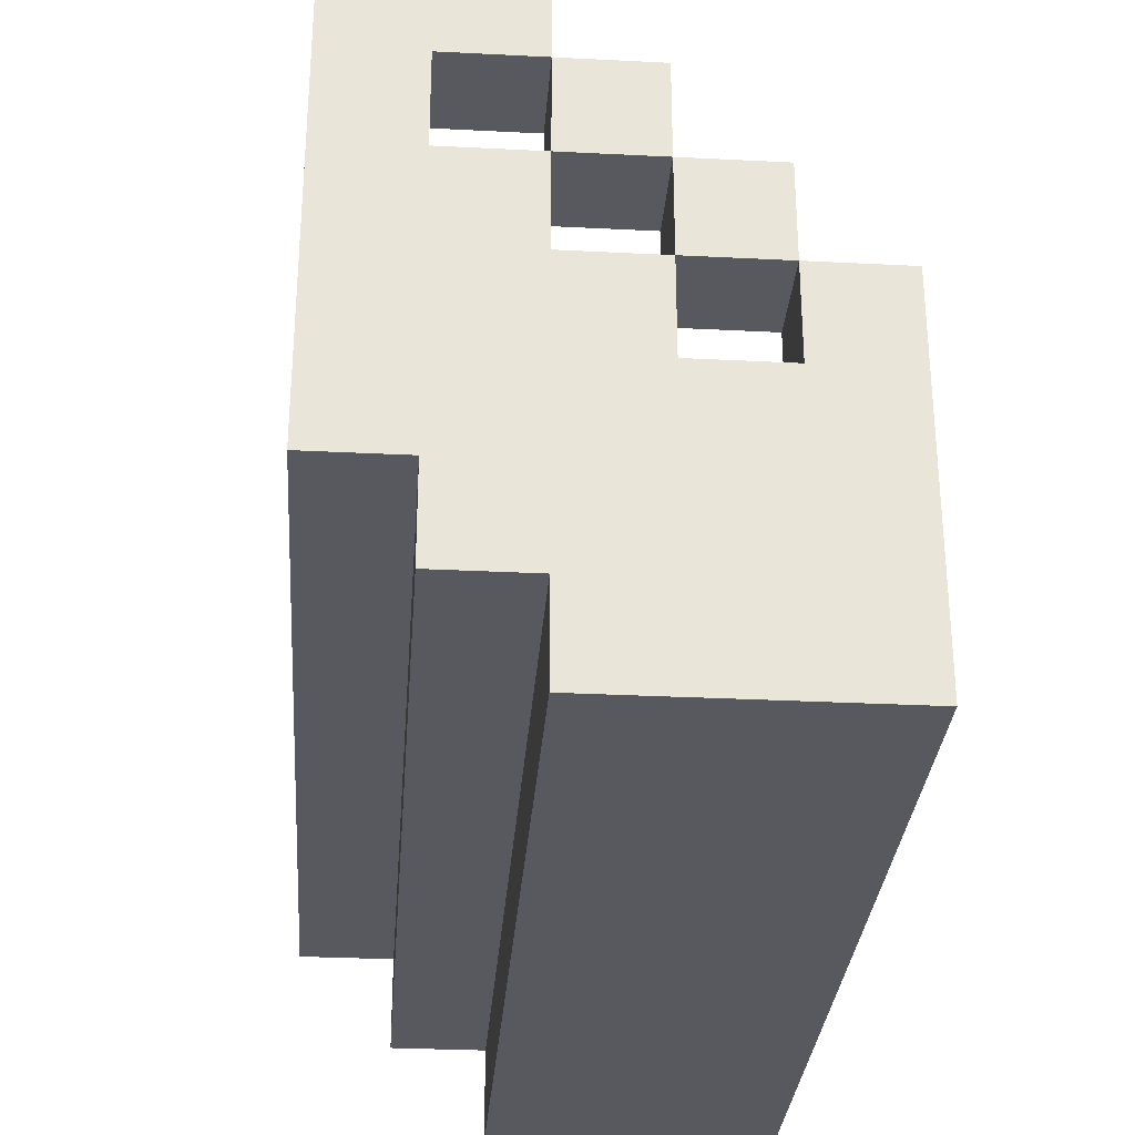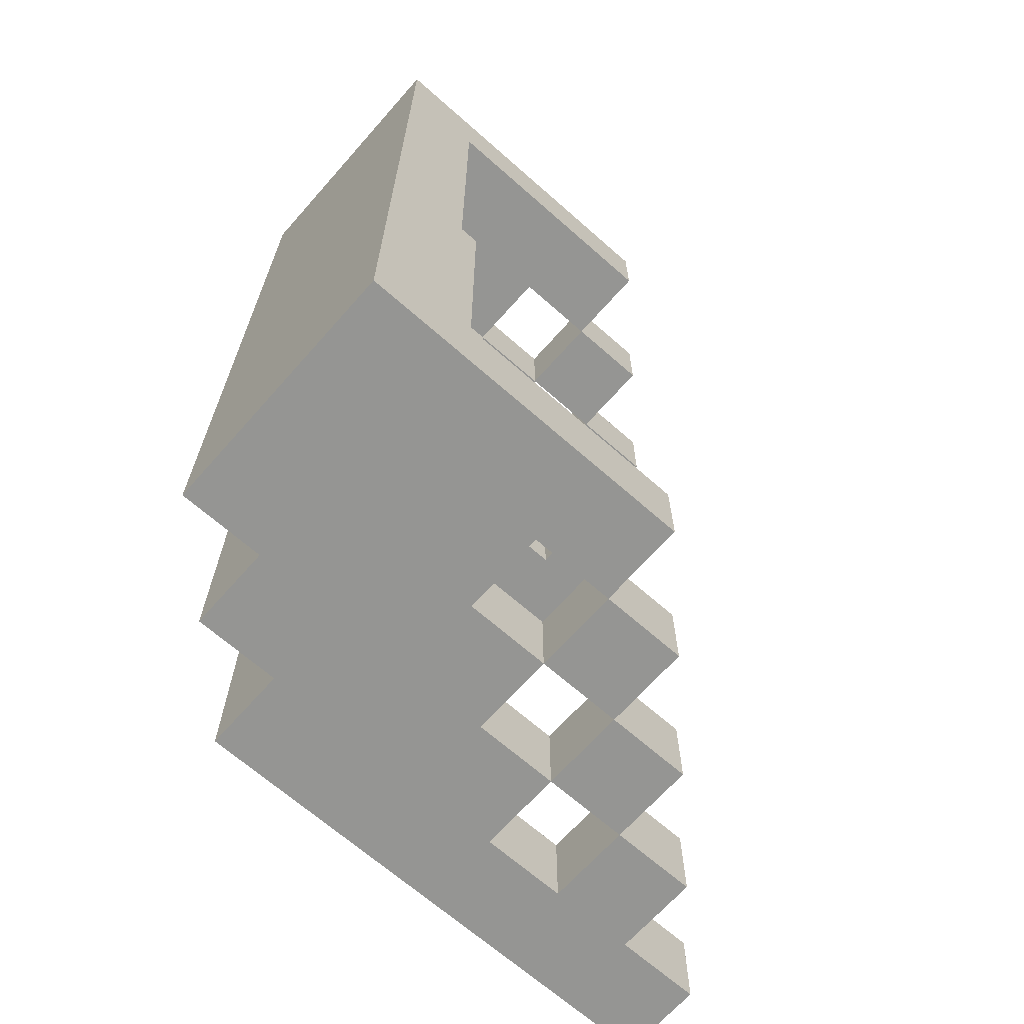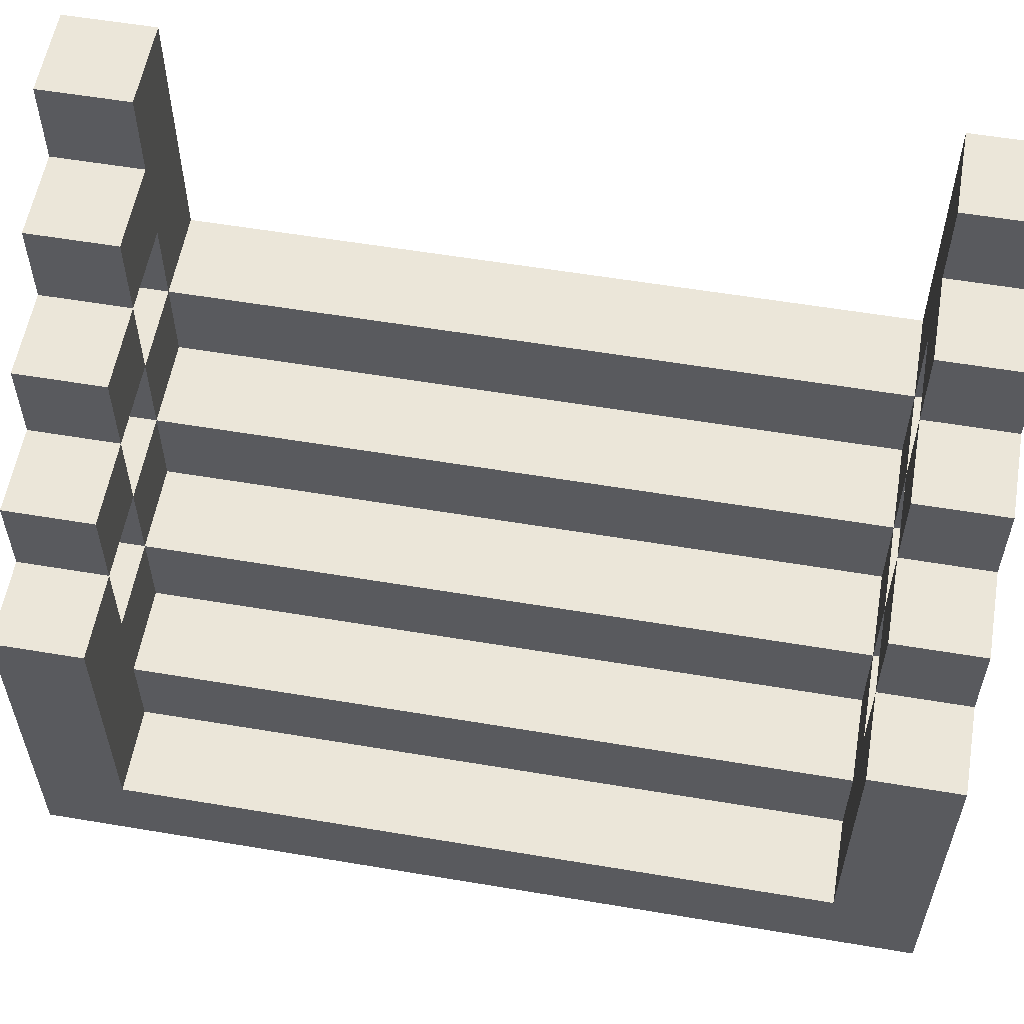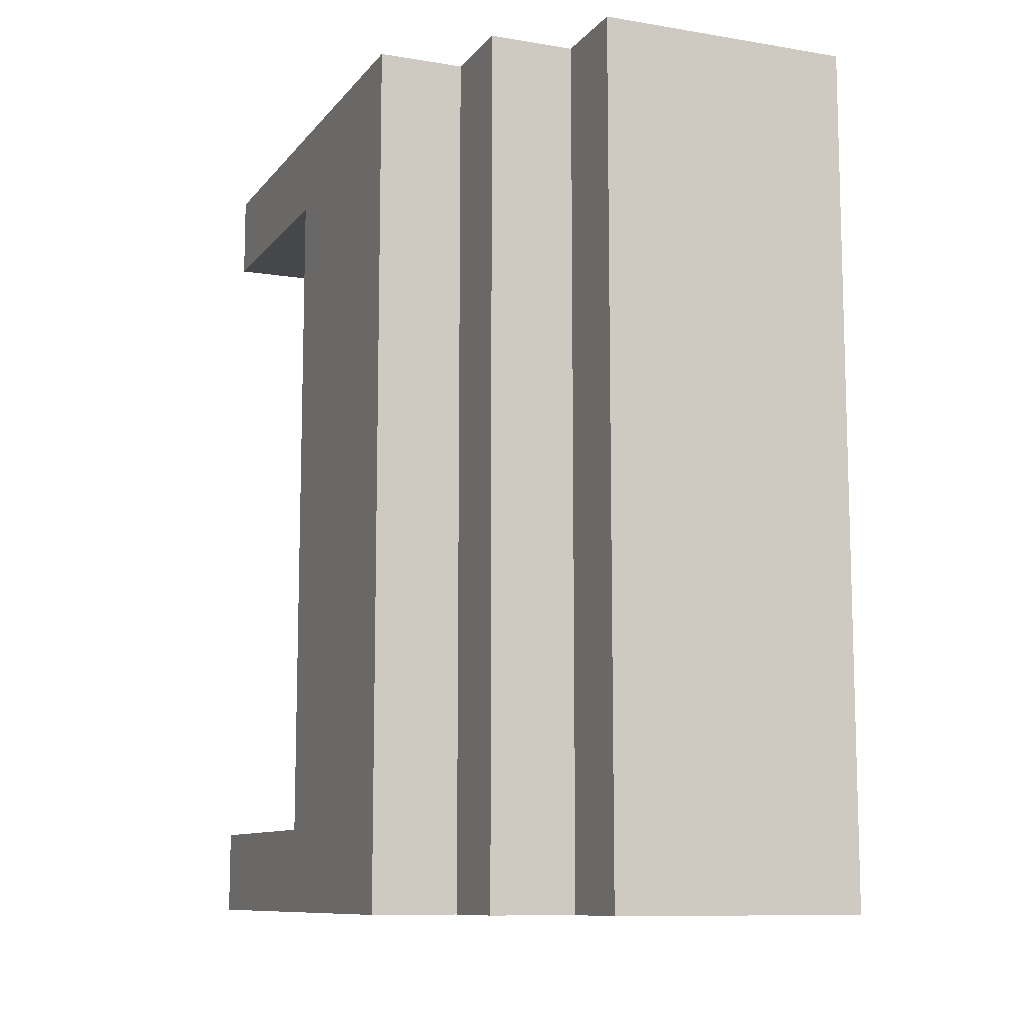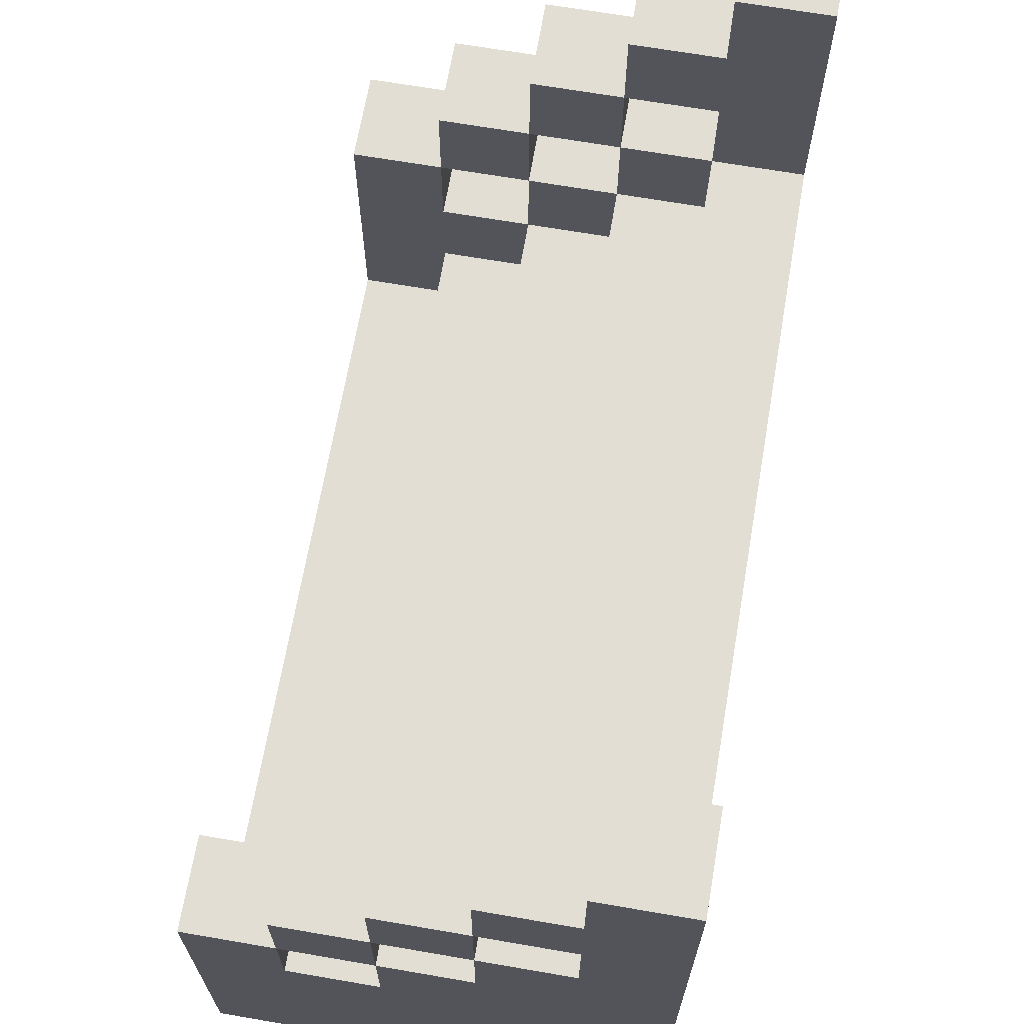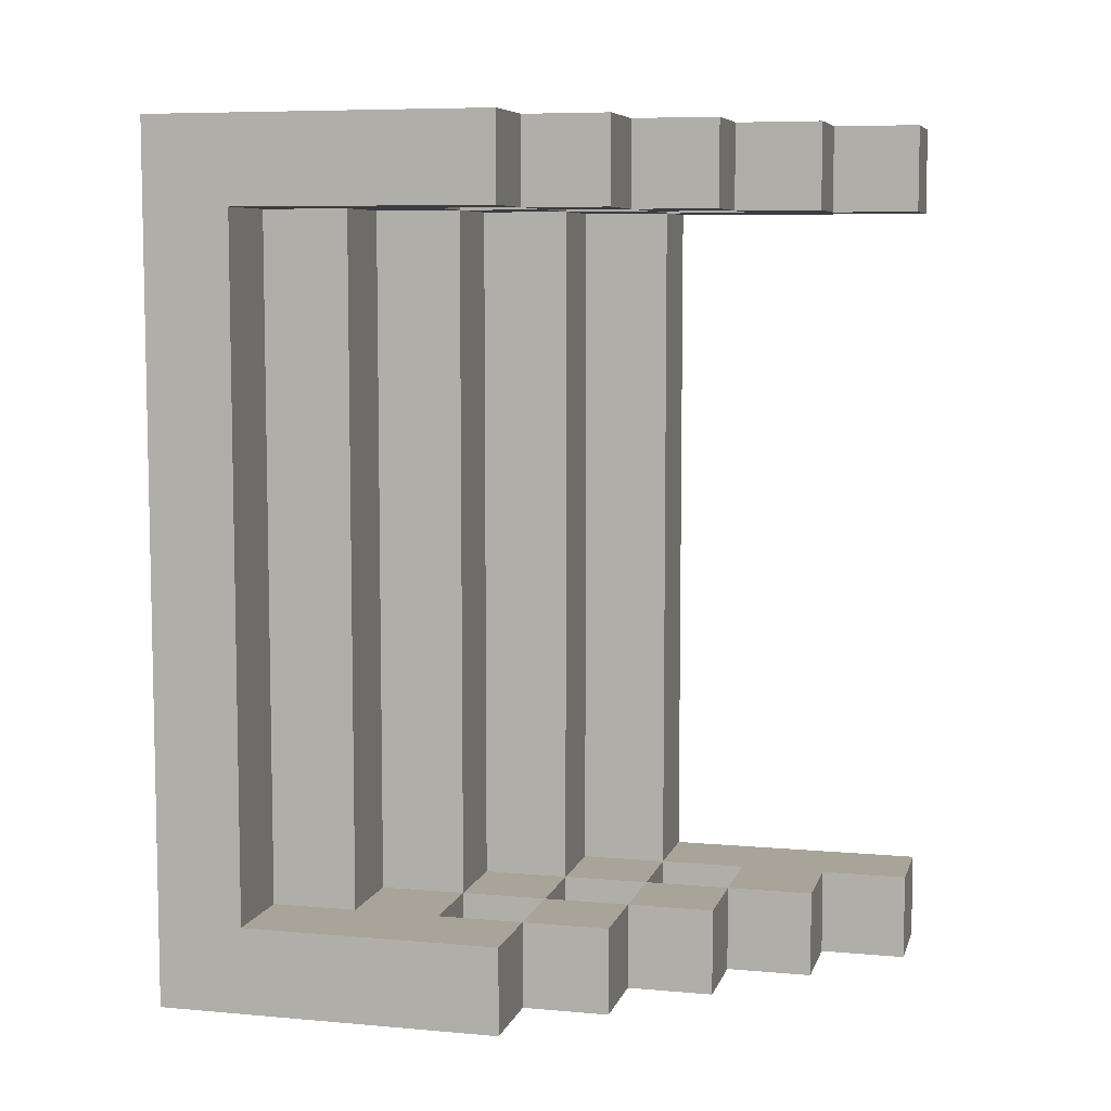
<metadata>
{"format":"obj","ext":"obj","renderer":"f3d","projection":"perspective","resolution":1024,"background":"white","views":[{"elev":-30.4,"azim":-4.2,"up":"+Y"},{"elev":-67.3,"azim":48.5,"up":"+Z"},{"elev":57.4,"azim":99.9,"up":"+Y"},{"elev":-10.2,"azim":-22.6,"up":"+Z"},{"elev":67.3,"azim":-170.2,"up":"+Y"},{"elev":7.2,"azim":104.4,"up":"+Z"}]}
</metadata>
<code>
v -2.5 2 5
v -2.5 2 4
v -2.5 2 -4
v -2.5 2 -5
v -2.5 3 5
v -2.5 3 4
v -2.5 3 -4
v -2.5 3 -5
v -2.5 5 5
v -2.5 5 4
v -2.5 5 -4
v -2.5 5 -5
v -2.5 6 5
v -2.5 6 4
v -2.5 6 -4
v -2.5 6 -5
v -2.5 8 5
v -2.5 8 4
v -2.5 8 -4
v -2.5 8 -5
v -1.5 1 5
v -1.5 1 4
v -1.5 1 -4
v -1.5 1 -5
v -1.5 2 5
v -1.5 2 4
v -1.5 2 -4
v -1.5 2 -5
v -0.5 0 5
v -0.5 0 4
v -0.5 0 -4
v -0.5 0 -5
v -0.5 1 5
v -0.5 1 4
v -0.5 1 -4
v -0.5 1 -5
v -0.5 5 5
v -0.5 5 4
v -0.5 5 -4
v -0.5 5 -5
v -0.5 6 5
v -0.5 6 4
v -0.5 6 -4
v -0.5 6 -5
v 0.5 4 5
v 0.5 4 4
v 0.5 4 -4
v 0.5 4 -5
v 0.5 5 5
v 0.5 5 4
v 0.5 5 -4
v 0.5 5 -5
v 1.5 3 5
v 1.5 3 4
v 1.5 3 -4
v 1.5 3 -5
v 1.5 4 5
v 1.5 4 4
v 1.5 4 -4
v 1.5 4 -5
v -1.5 4 4
v -1.5 4 -4
v -1.5 5 5
v -1.5 5 4
v -1.5 5 -4
v -1.5 5 -5
v -1.5 6 5
v -1.5 6 4
v -1.5 6 -4
v -1.5 6 -5
v -1.5 7 5
v -1.5 7 4
v -1.5 7 -4
v -1.5 7 -5
v -1.5 8 5
v -1.5 8 4
v -1.5 8 -4
v -1.5 8 -5
v -0.5 3 4
v -0.5 3 -4
v -0.5 4 5
v -0.5 4 4
v -0.5 4 -4
v -0.5 4 -5
v -0.5 5 5
v -0.5 5 4
v -0.5 5 -4
v -0.5 5 -5
v -0.5 6 5
v -0.5 6 4
v -0.5 6 -4
v -0.5 6 -5
v -0.5 7 5
v -0.5 7 4
v -0.5 7 -4
v -0.5 7 -5
v 0.5 2 4
v 0.5 2 -4
v 0.5 3 5
v 0.5 3 4
v 0.5 3 -4
v 0.5 3 -5
v 0.5 4 5
v 0.5 4 4
v 0.5 4 -4
v 0.5 4 -5
v 0.5 5 5
v 0.5 5 4
v 0.5 5 -4
v 0.5 5 -5
v 0.5 6 5
v 0.5 6 4
v 0.5 6 -4
v 0.5 6 -5
v 1.5 1 4
v 1.5 1 -4
v 1.5 2 4
v 1.5 2 -4
v 1.5 4 5
v 1.5 4 4
v 1.5 4 -4
v 1.5 4 -5
v 1.5 5 5
v 1.5 5 4
v 1.5 5 -4
v 1.5 5 -5
v 2.5 0 5
v 2.5 0 4
v 2.5 0 -4
v 2.5 0 -5
v 2.5 1 5
v 2.5 1 4
v 2.5 1 -4
v 2.5 1 -5
v 2.5 2 5
v 2.5 2 4
v 2.5 2 -4
v 2.5 2 -5
v 2.5 4 5
v 2.5 4 4
v 2.5 4 -4
v 2.5 4 -5
v -2.5 2 5
v -2.5 3 5
v -2.5 5 5
v -2.5 6 5
v -2.5 8 5
v -1.5 1 5
v -1.5 2 5
v -1.5 3 5
v -1.5 4 5
v -1.5 5 5
v -1.5 6 5
v -1.5 7 5
v -1.5 8 5
v -0.5 0 5
v -0.5 1 5
v -0.5 2 5
v -0.5 3 5
v -0.5 4 5
v -0.5 5 5
v -0.5 6 5
v -0.5 7 5
v 0.5 0 5
v 0.5 1 5
v 0.5 2 5
v 0.5 3 5
v 0.5 4 5
v 0.5 5 5
v 0.5 6 5
v 1.5 1 5
v 1.5 2 5
v 1.5 3 5
v 1.5 4 5
v 1.5 5 5
v 2.5 0 5
v 2.5 1 5
v 2.5 2 5
v 2.5 4 5
v -2.5 5 -4
v -2.5 6 -4
v -2.5 8 -4
v -1.5 4 -4
v -1.5 5 -4
v -1.5 6 -4
v -1.5 7 -4
v -1.5 8 -4
v -0.5 3 -4
v -0.5 4 -4
v -0.5 5 -4
v -0.5 6 -4
v -0.5 7 -4
v 0.5 2 -4
v 0.5 3 -4
v 0.5 4 -4
v 0.5 5 -4
v 0.5 6 -4
v 1.5 1 -4
v 1.5 2 -4
v 1.5 3 -4
v 1.5 4 -4
v 1.5 5 -4
v 2.5 1 -4
v 2.5 2 -4
v 2.5 4 -4
v -2.5 5 4
v -2.5 6 4
v -2.5 8 4
v -1.5 4 4
v -1.5 5 4
v -1.5 6 4
v -1.5 7 4
v -1.5 8 4
v -0.5 3 4
v -0.5 4 4
v -0.5 5 4
v -0.5 6 4
v -0.5 7 4
v 0.5 2 4
v 0.5 3 4
v 0.5 4 4
v 0.5 5 4
v 0.5 6 4
v 1.5 1 4
v 1.5 2 4
v 1.5 3 4
v 1.5 4 4
v 1.5 5 4
v 2.5 1 4
v 2.5 2 4
v 2.5 4 4
v -2.5 2 -5
v -2.5 3 -5
v -2.5 5 -5
v -2.5 6 -5
v -2.5 8 -5
v -1.5 1 -5
v -1.5 2 -5
v -1.5 3 -5
v -1.5 4 -5
v -1.5 5 -5
v -1.5 6 -5
v -1.5 7 -5
v -1.5 8 -5
v -0.5 0 -5
v -0.5 1 -5
v -0.5 2 -5
v -0.5 3 -5
v -0.5 4 -5
v -0.5 5 -5
v -0.5 6 -5
v -0.5 7 -5
v 0.5 0 -5
v 0.5 1 -5
v 0.5 2 -5
v 0.5 3 -5
v 0.5 4 -5
v 0.5 5 -5
v 0.5 6 -5
v 1.5 1 -5
v 1.5 2 -5
v 1.5 3 -5
v 1.5 4 -5
v 1.5 5 -5
v 2.5 0 -5
v 2.5 1 -5
v 2.5 2 -5
v 2.5 4 -5
v -0.5 0 5
v 0.5 0 5
v 2.5 0 5
v -0.5 0 4
v 0.5 0 4
v 1.5 0 4
v 2.5 0 4
v -0.5 0 -4
v 0.5 0 -4
v 1.5 0 -4
v 2.5 0 -4
v -0.5 0 -5
v 0.5 0 -5
v 2.5 0 -5
v -1.5 1 5
v -0.5 1 5
v -1.5 1 4
v -0.5 1 4
v -1.5 1 -4
v -0.5 1 -4
v -1.5 1 -5
v -0.5 1 -5
v -2.5 2 5
v -1.5 2 5
v -2.5 2 4
v -1.5 2 4
v -2.5 2 -4
v -1.5 2 -4
v -2.5 2 -5
v -1.5 2 -5
v 0.5 4 5
v 1.5 4 5
v 0.5 4 4
v 1.5 4 4
v 0.5 4 -4
v 1.5 4 -4
v 0.5 4 -5
v 1.5 4 -5
v -0.5 5 5
v 0.5 5 5
v -0.5 5 4
v 0.5 5 4
v -0.5 5 -4
v 0.5 5 -4
v -0.5 5 -5
v 0.5 5 -5
v -1.5 6 5
v -0.5 6 5
v -1.5 6 4
v -0.5 6 4
v -1.5 6 -4
v -0.5 6 -4
v -1.5 6 -5
v -0.5 6 -5
v 1.5 1 4
v 2.5 1 4
v 1.5 1 -4
v 2.5 1 -4
v 0.5 2 4
v 1.5 2 4
v 0.5 2 -4
v 1.5 2 -4
v 0.5 3 5
v 1.5 3 5
v -0.5 3 4
v 0.5 3 4
v 1.5 3 4
v -0.5 3 -4
v 0.5 3 -4
v 1.5 3 -4
v 0.5 3 -5
v 1.5 3 -5
v -0.5 4 5
v 0.5 4 5
v 1.5 4 5
v 2.5 4 5
v -1.5 4 4
v -0.5 4 4
v 0.5 4 4
v 1.5 4 4
v 2.5 4 4
v -1.5 4 -4
v -0.5 4 -4
v 0.5 4 -4
v 1.5 4 -4
v 2.5 4 -4
v -0.5 4 -5
v 0.5 4 -5
v 1.5 4 -5
v 2.5 4 -5
v -1.5 5 5
v -0.5 5 5
v 0.5 5 5
v 1.5 5 5
v -2.5 5 4
v -1.5 5 4
v -0.5 5 4
v 0.5 5 4
v 1.5 5 4
v -2.5 5 -4
v -1.5 5 -4
v -0.5 5 -4
v 0.5 5 -4
v 1.5 5 -4
v -1.5 5 -5
v -0.5 5 -5
v 0.5 5 -5
v 1.5 5 -5
v -0.5 6 5
v 0.5 6 5
v -0.5 6 4
v 0.5 6 4
v -0.5 6 -4
v 0.5 6 -4
v -0.5 6 -5
v 0.5 6 -5
v -1.5 7 5
v -0.5 7 5
v -1.5 7 4
v -0.5 7 4
v -1.5 7 -4
v -0.5 7 -4
v -1.5 7 -5
v -0.5 7 -5
v -2.5 8 5
v -1.5 8 5
v -2.5 8 4
v -1.5 8 4
v -2.5 8 -4
v -1.5 8 -4
v -2.5 8 -5
v -1.5 8 -5
f 5 2 1
f 6 3 2
f 6 2 5
f 7 4 3
f 7 3 6
f 8 4 7
f 9 6 5
f 10 7 6
f 10 6 9
f 11 8 7
f 11 7 10
f 12 8 11
f 13 10 9
f 14 10 13
f 15 12 11
f 16 12 15
f 17 14 13
f 18 14 17
f 19 16 15
f 20 16 19
f 25 22 21
f 26 23 22
f 26 22 25
f 27 24 23
f 27 23 26
f 28 24 27
f 33 30 29
f 34 31 30
f 34 30 33
f 35 32 31
f 35 31 34
f 36 32 35
f 41 38 37
f 42 38 41
f 43 40 39
f 44 40 43
f 49 46 45
f 50 46 49
f 51 48 47
f 52 48 51
f 57 54 53
f 58 54 57
f 59 56 55
f 60 56 59
f 61 62 64
f 64 62 65
f 63 64 67
f 67 64 68
f 65 66 69
f 69 66 70
f 71 72 75
f 75 72 76
f 73 74 77
f 77 74 78
f 79 80 82
f 82 80 83
f 81 82 85
f 85 82 86
f 83 84 87
f 87 84 88
f 89 90 93
f 93 90 94
f 91 92 95
f 95 92 96
f 97 98 100
f 100 98 101
f 99 100 103
f 103 100 104
f 101 102 105
f 105 102 106
f 107 108 111
f 111 108 112
f 109 110 113
f 113 110 114
f 115 116 117
f 117 116 118
f 119 120 123
f 123 120 124
f 121 122 125
f 125 122 126
f 127 128 131
f 128 129 132
f 131 128 132
f 129 130 133
f 132 129 133
f 133 130 134
f 131 132 135
f 135 132 136
f 133 134 137
f 137 134 138
f 135 136 139
f 139 136 140
f 137 138 141
f 141 138 142
f 149 144 143
f 150 145 144
f 150 144 149
f 151 145 150
f 152 146 145
f 152 145 151
f 153 147 146
f 153 146 152
f 154 147 153
f 155 147 154
f 157 149 148
f 158 151 150
f 158 150 149
f 158 149 157
f 159 151 158
f 160 152 151
f 160 151 159
f 161 152 160
f 162 154 153
f 163 154 162
f 164 157 156
f 165 159 158
f 165 157 164
f 165 158 157
f 166 159 165
f 167 160 159
f 167 159 166
f 168 160 167
f 169 162 161
f 170 162 169
f 171 166 165
f 171 165 164
f 172 167 166
f 172 166 171
f 173 167 172
f 174 169 168
f 175 169 174
f 176 171 164
f 177 172 171
f 177 171 176
f 178 173 172
f 178 172 177
f 178 174 173
f 179 174 178
f 184 181 180
f 185 182 181
f 185 181 184
f 186 182 185
f 187 182 186
f 189 184 183
f 190 184 189
f 191 186 185
f 192 186 191
f 194 189 188
f 195 189 194
f 196 191 190
f 197 191 196
f 199 194 193
f 200 194 199
f 201 196 195
f 202 196 201
f 203 199 198
f 204 200 199
f 204 199 203
f 204 201 200
f 205 201 204
f 206 207 210
f 207 208 211
f 210 207 211
f 211 208 212
f 212 208 213
f 209 210 215
f 215 210 216
f 211 212 217
f 217 212 218
f 214 215 220
f 220 215 221
f 216 217 222
f 222 217 223
f 219 220 225
f 225 220 226
f 221 222 227
f 227 222 228
f 224 225 229
f 225 226 230
f 229 225 230
f 226 227 230
f 230 227 231
f 232 233 238
f 233 234 239
f 238 233 239
f 239 234 240
f 234 235 241
f 240 234 241
f 235 236 242
f 241 235 242
f 242 236 243
f 243 236 244
f 237 238 246
f 239 240 247
f 238 239 247
f 246 238 247
f 247 240 248
f 240 241 249
f 248 240 249
f 249 241 250
f 242 243 251
f 251 243 252
f 245 246 253
f 247 248 254
f 253 246 254
f 246 247 254
f 254 248 255
f 248 249 256
f 255 248 256
f 256 249 257
f 250 251 258
f 258 251 259
f 254 255 260
f 253 254 260
f 255 256 261
f 260 255 261
f 261 256 262
f 257 258 263
f 263 258 264
f 253 260 265
f 260 261 266
f 265 260 266
f 261 262 267
f 266 261 267
f 262 263 267
f 267 263 268
f 272 270 269
f 273 271 270
f 273 270 272
f 274 271 273
f 275 271 274
f 276 273 272
f 276 274 273
f 277 274 276
f 278 275 274
f 278 274 277
f 279 275 278
f 280 277 276
f 281 278 277
f 281 277 280
f 281 279 278
f 282 279 281
f 285 284 283
f 286 284 285
f 287 286 285
f 288 286 287
f 289 288 287
f 290 288 289
f 293 292 291
f 294 292 293
f 295 294 293
f 296 294 295
f 297 296 295
f 298 296 297
f 301 300 299
f 302 300 301
f 305 304 303
f 306 304 305
f 309 308 307
f 310 308 309
f 313 312 311
f 314 312 313
f 317 316 315
f 318 316 317
f 321 320 319
f 322 320 321
f 323 324 325
f 325 324 326
f 327 328 329
f 329 328 330
f 331 332 334
f 334 332 335
f 333 334 336
f 336 334 337
f 337 338 339
f 339 338 340
f 341 342 346
f 346 342 347
f 343 344 348
f 348 344 349
f 345 346 350
f 350 346 351
f 351 352 355
f 355 352 356
f 353 354 357
f 357 354 358
f 359 360 364
f 364 360 365
f 361 362 366
f 366 362 367
f 363 364 368
f 368 364 369
f 369 370 373
f 373 370 374
f 371 372 375
f 375 372 376
f 377 378 379
f 379 378 380
f 381 382 383
f 383 382 384
f 385 386 387
f 387 386 388
f 389 390 391
f 391 390 392
f 393 394 395
f 395 394 396
f 397 398 399
f 399 398 400

</code>
